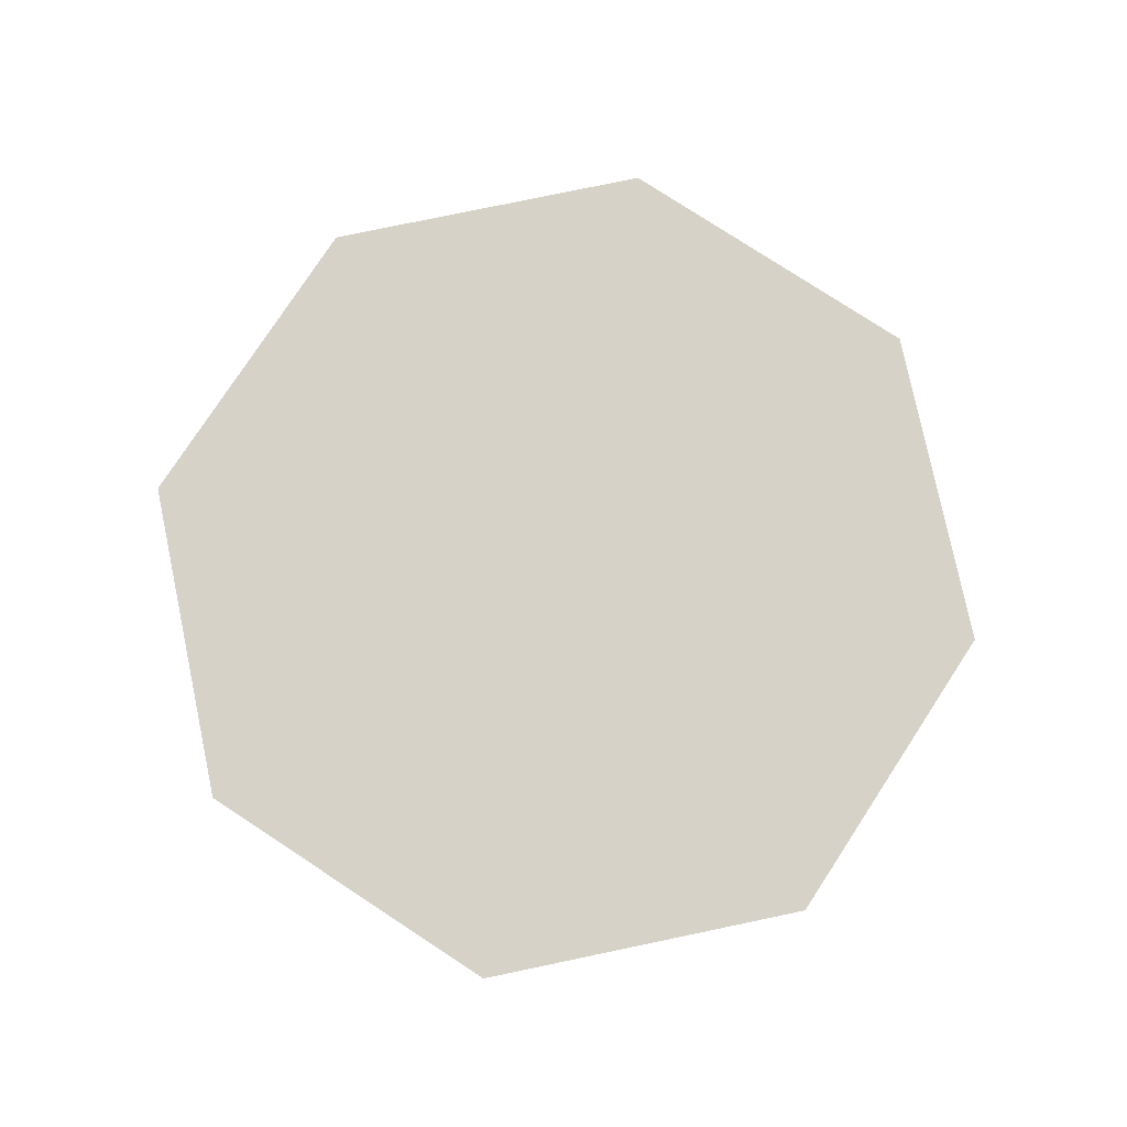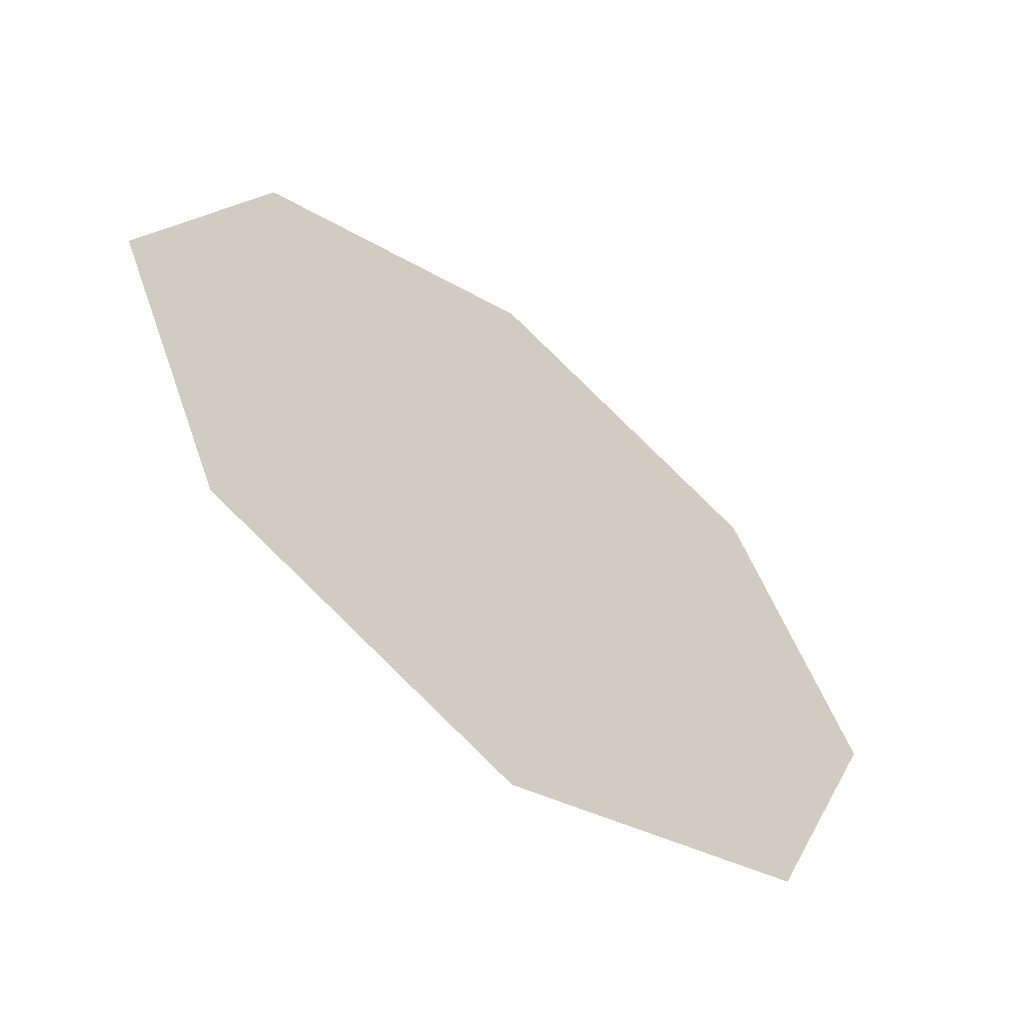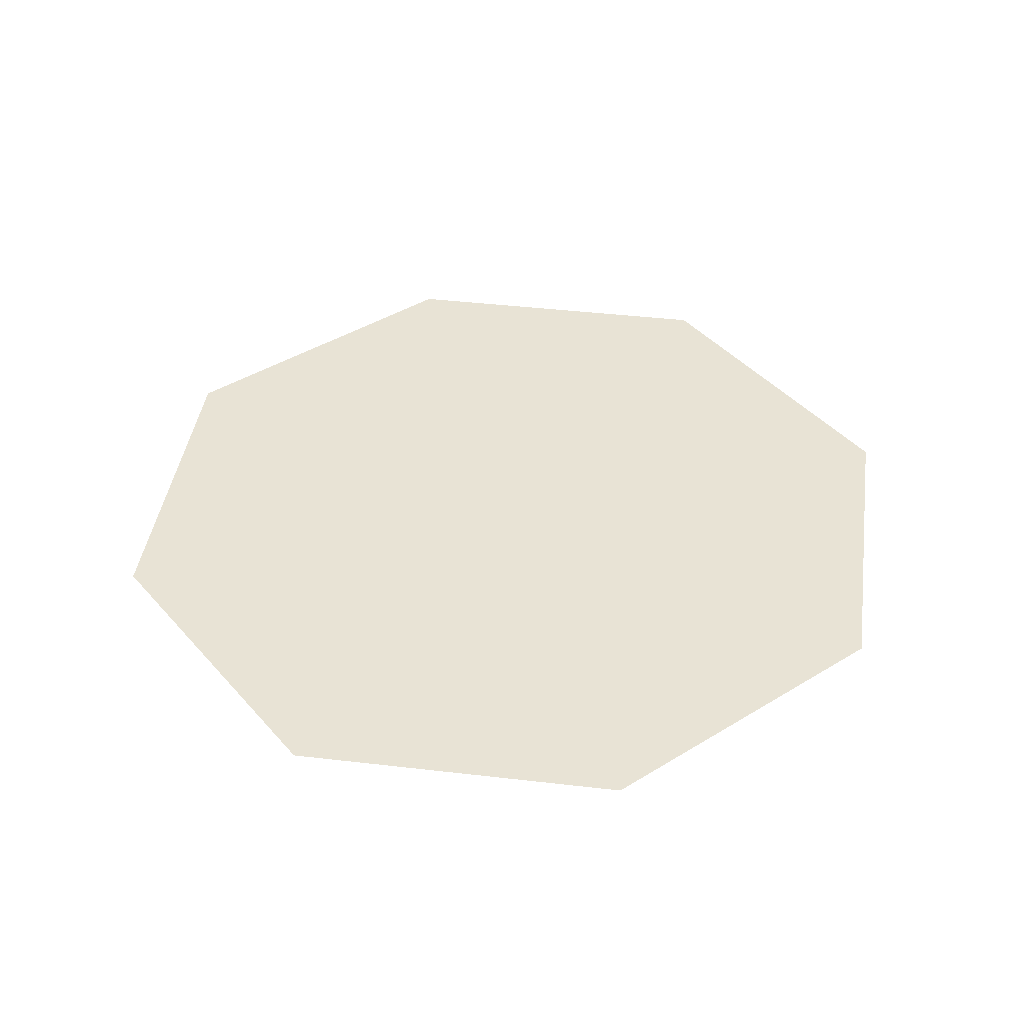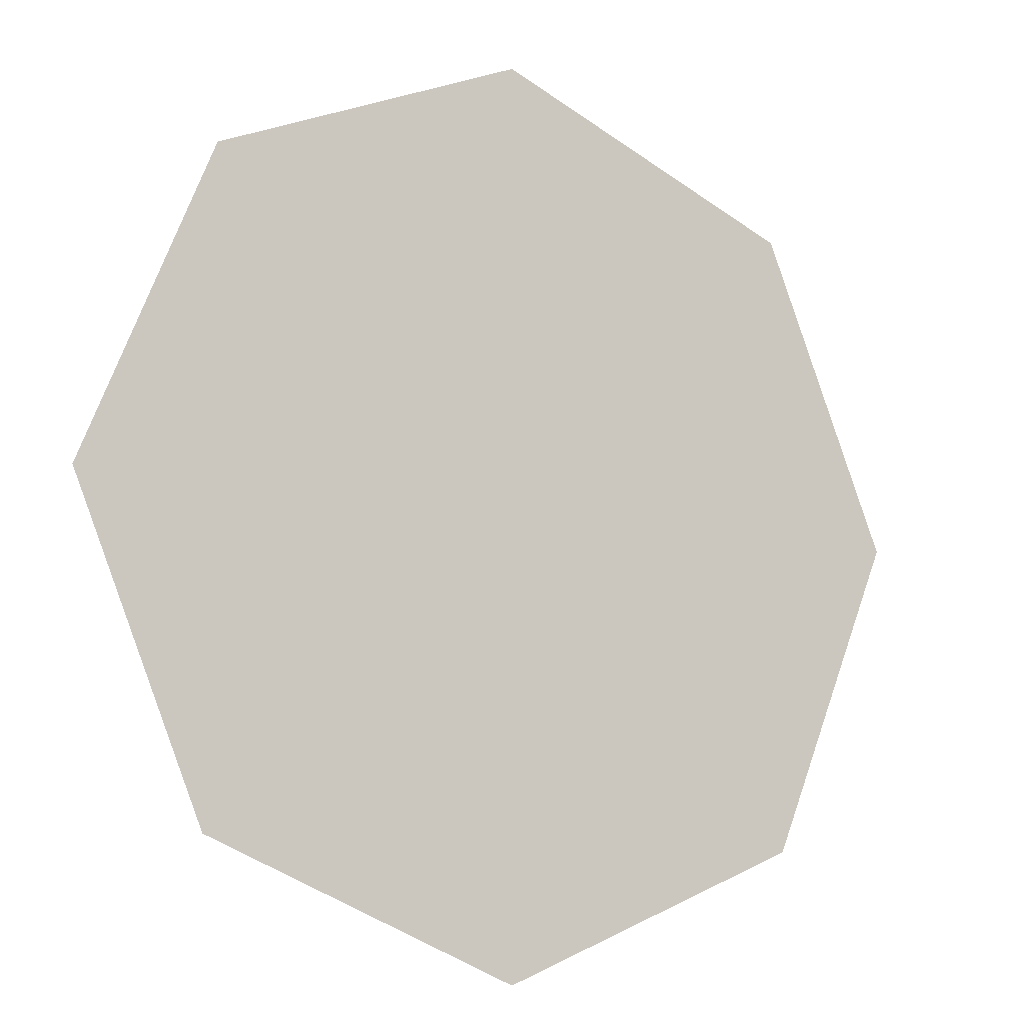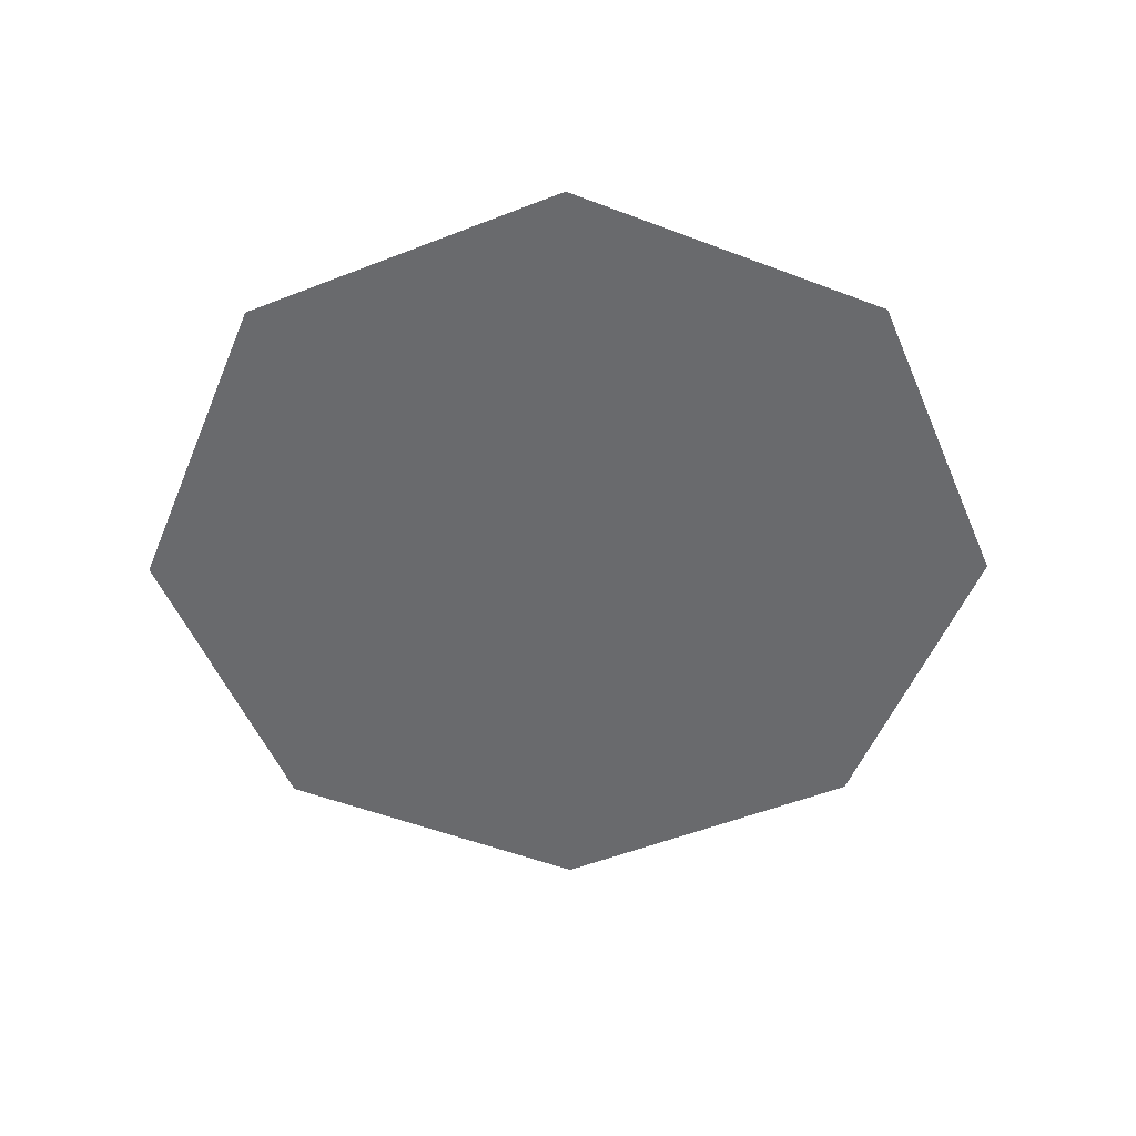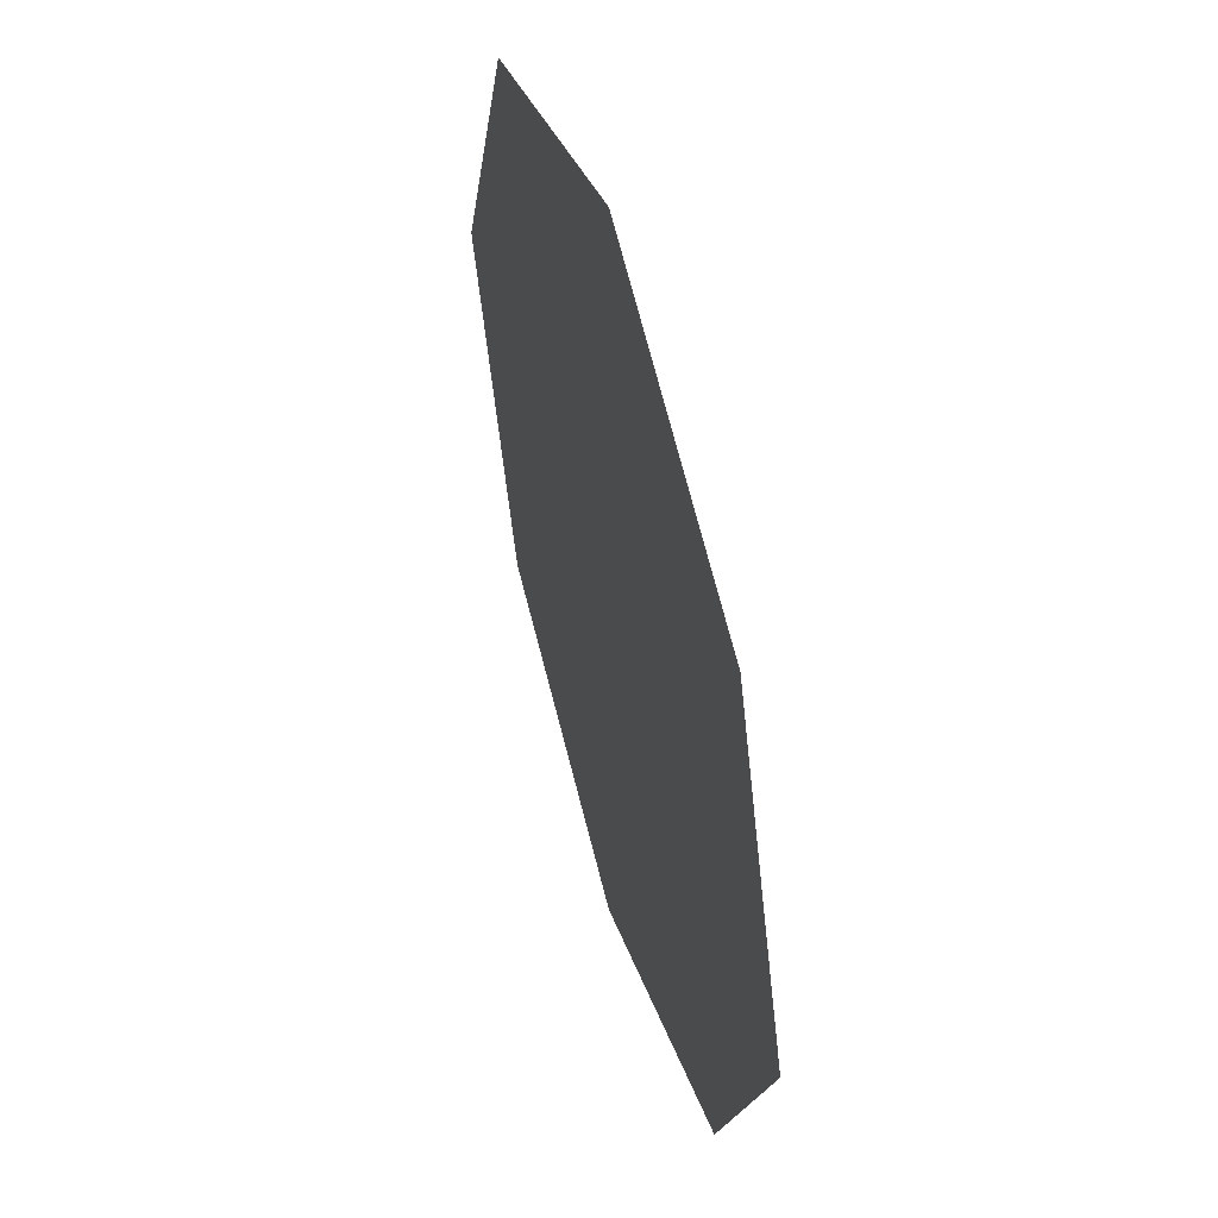
<metadata>
{"format":"obj","ext":"obj","renderer":"f3d","projection":"perspective","resolution":1024,"background":"white","views":[{"elev":78.2,"azim":55.7,"up":"+Z"},{"elev":-60.5,"azim":140.9,"up":"+Y"},{"elev":41.3,"azim":165.6,"up":"+Z"},{"elev":-10.5,"azim":-31.1,"up":"+Y"},{"elev":-53.1,"azim":-179.7,"up":"+Z"},{"elev":51.6,"azim":74.0,"up":"+Y"}]}
</metadata>
<code>
v 0 0 0
v 0 0.5147 0
v -0.3639 0.3639 0
v -0.5147 0 0
v -0.3639 -0.3639 0
v 0 -0.5147 0
v 0.3639 -0.3639 0
v 0.5147 0 0
v 0.3639 0.3639 0
f 1 2 3
f 1 3 4
f 1 4 5
f 1 5 6
f 1 6 7
f 1 7 8
f 1 8 9
f 1 9 2

</code>
